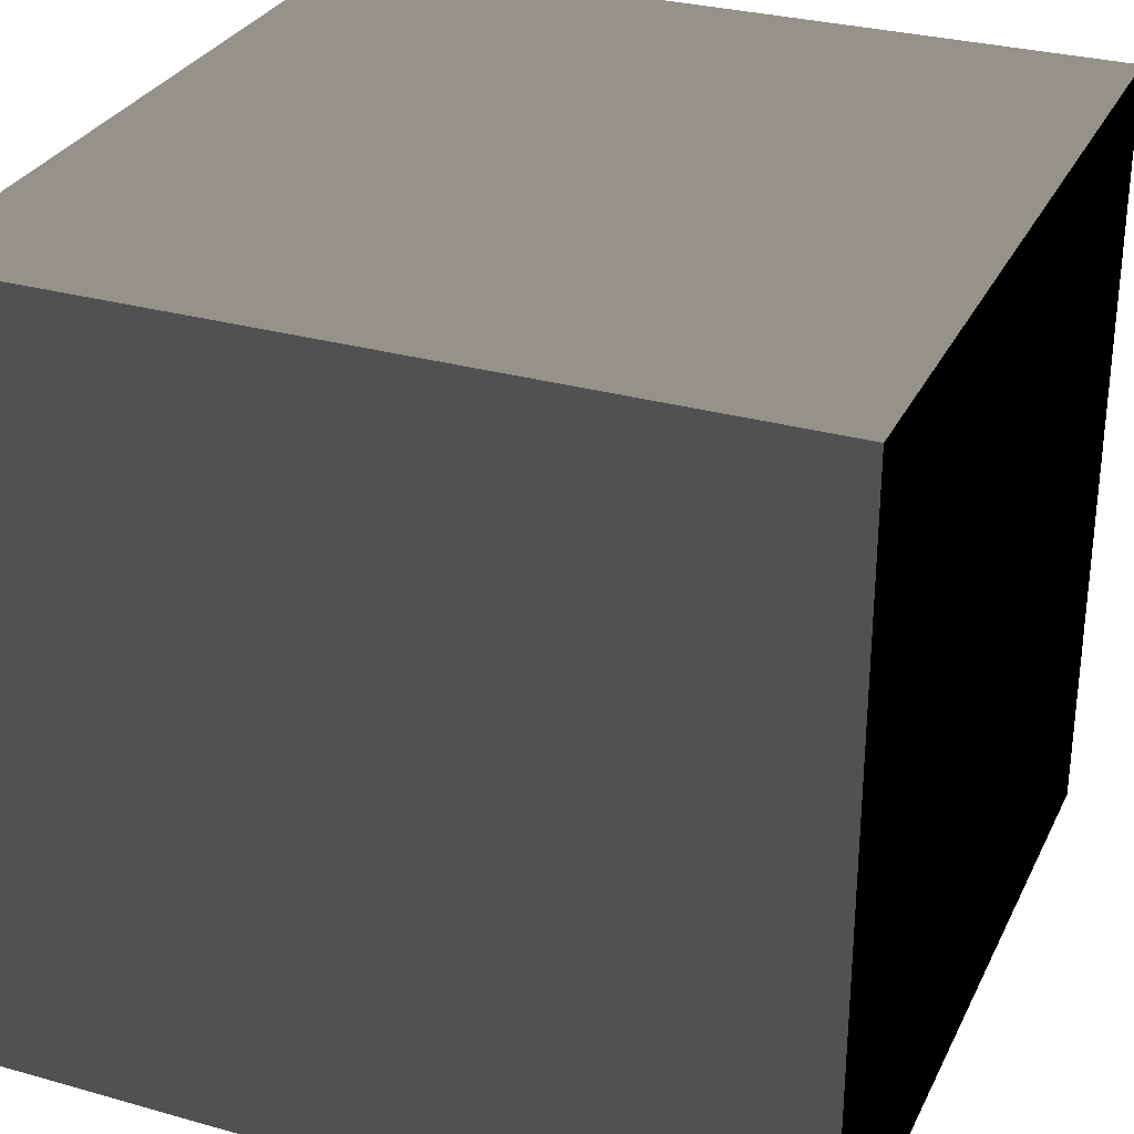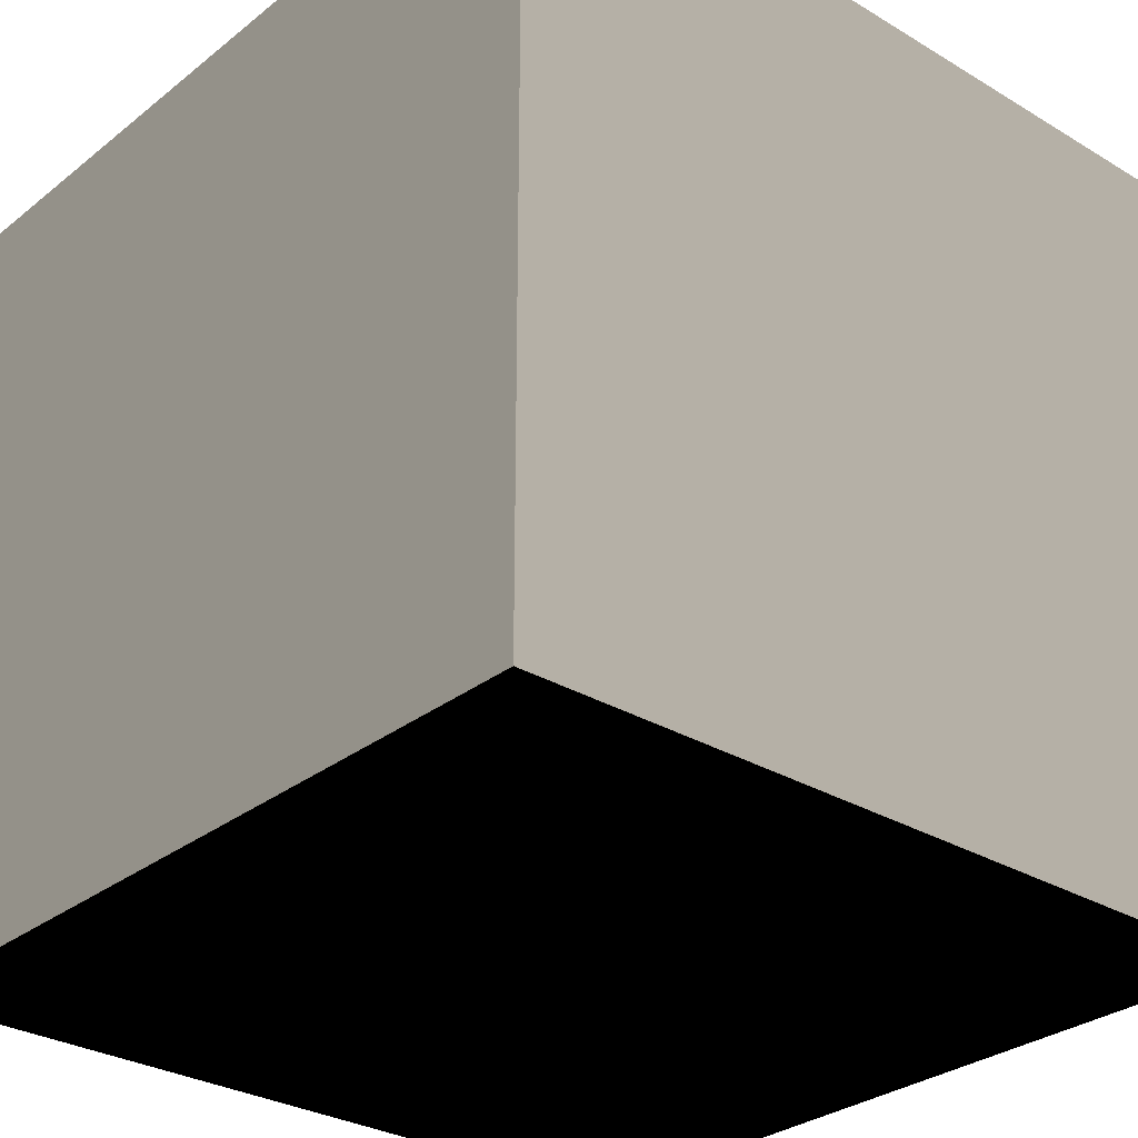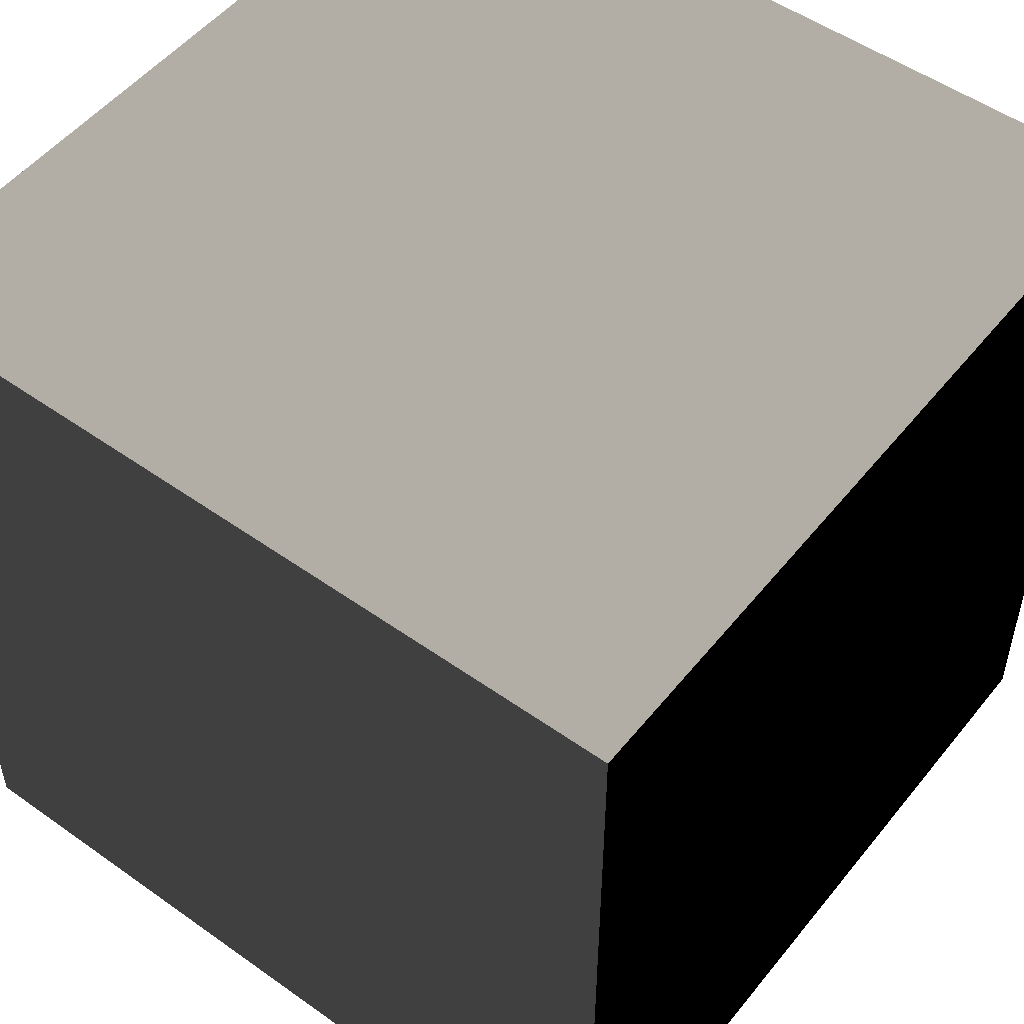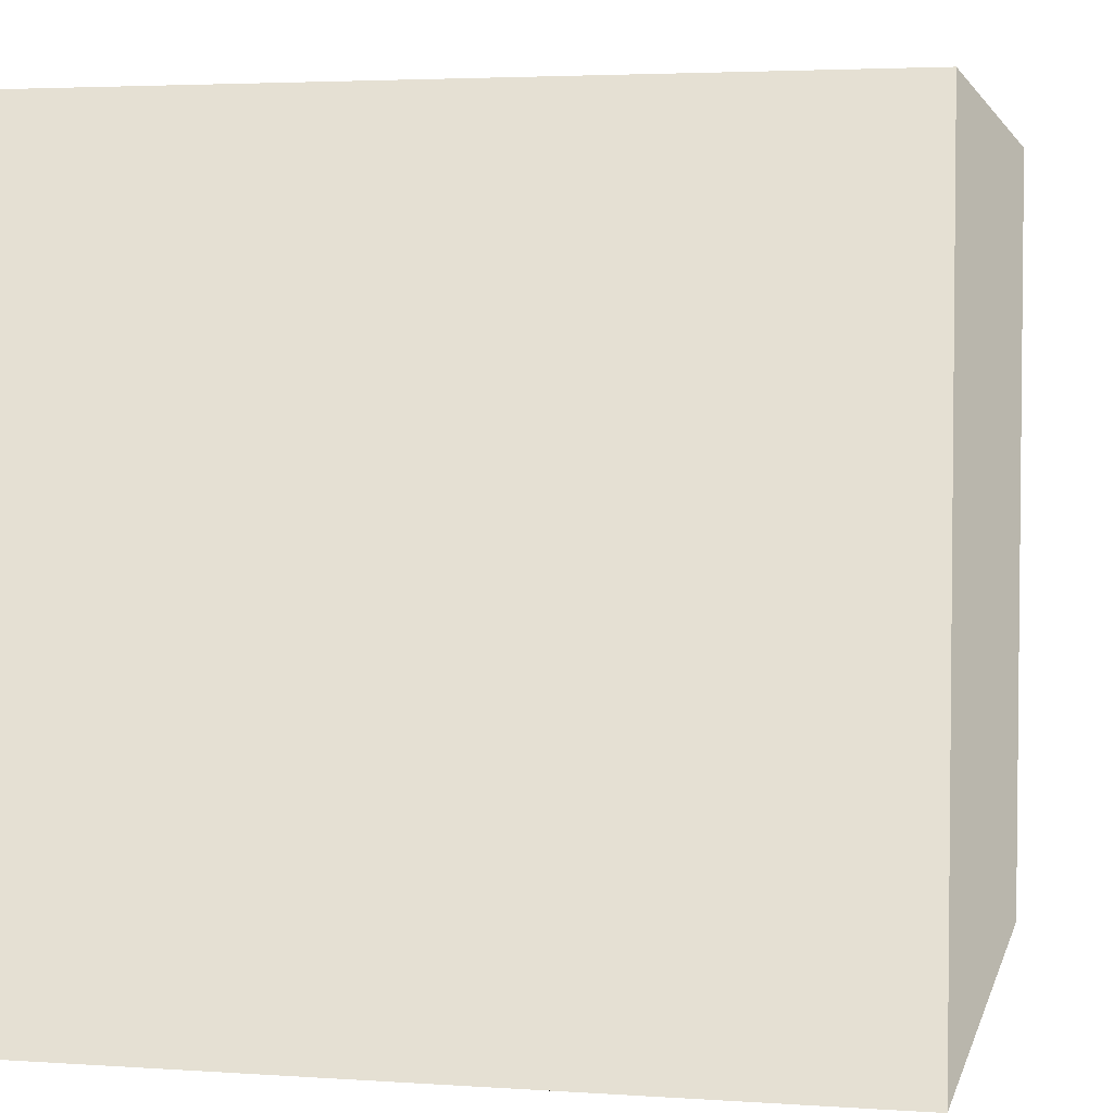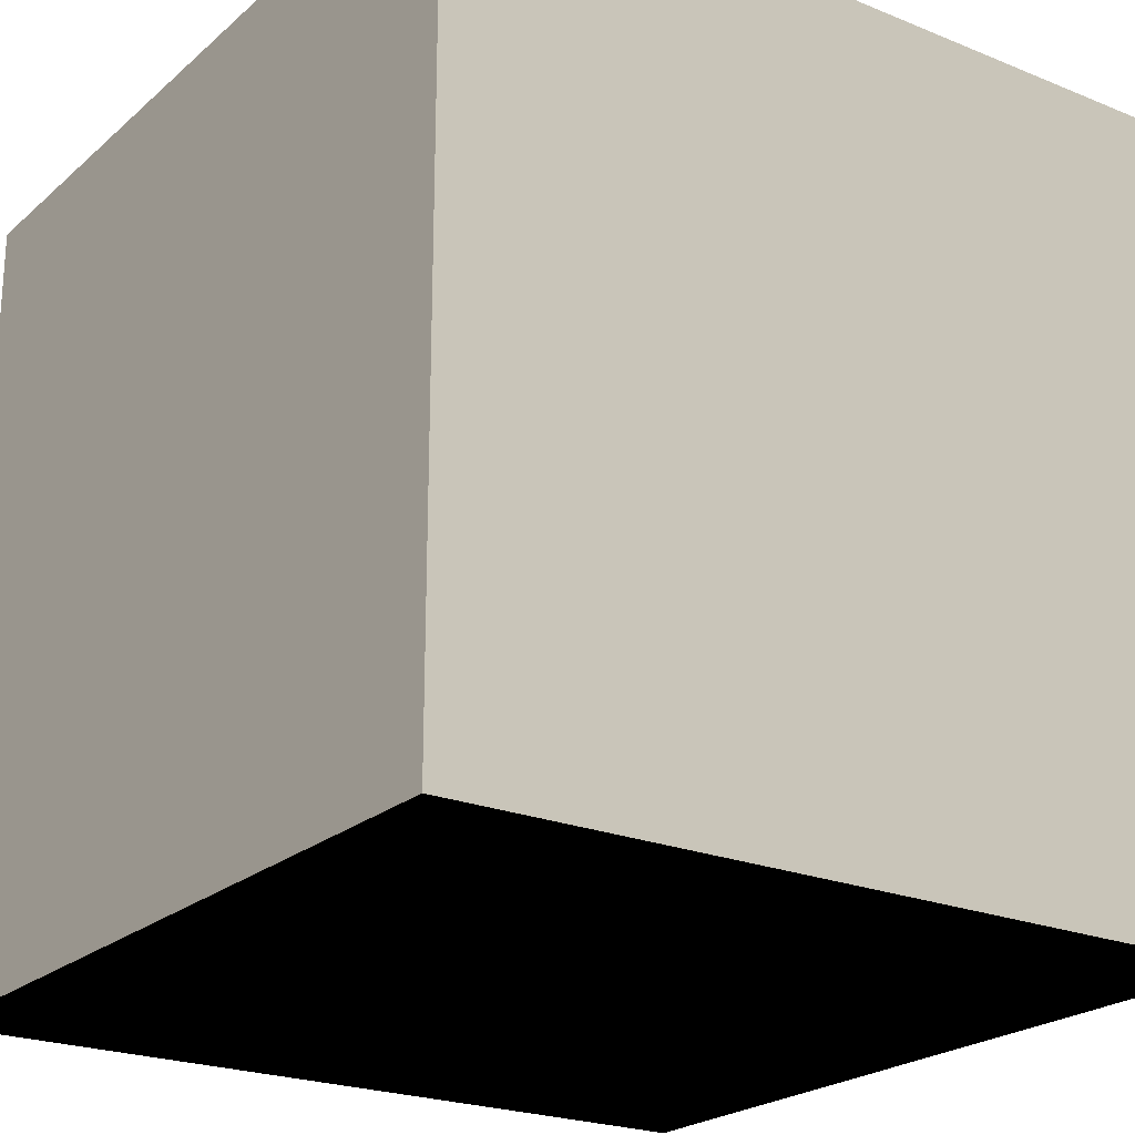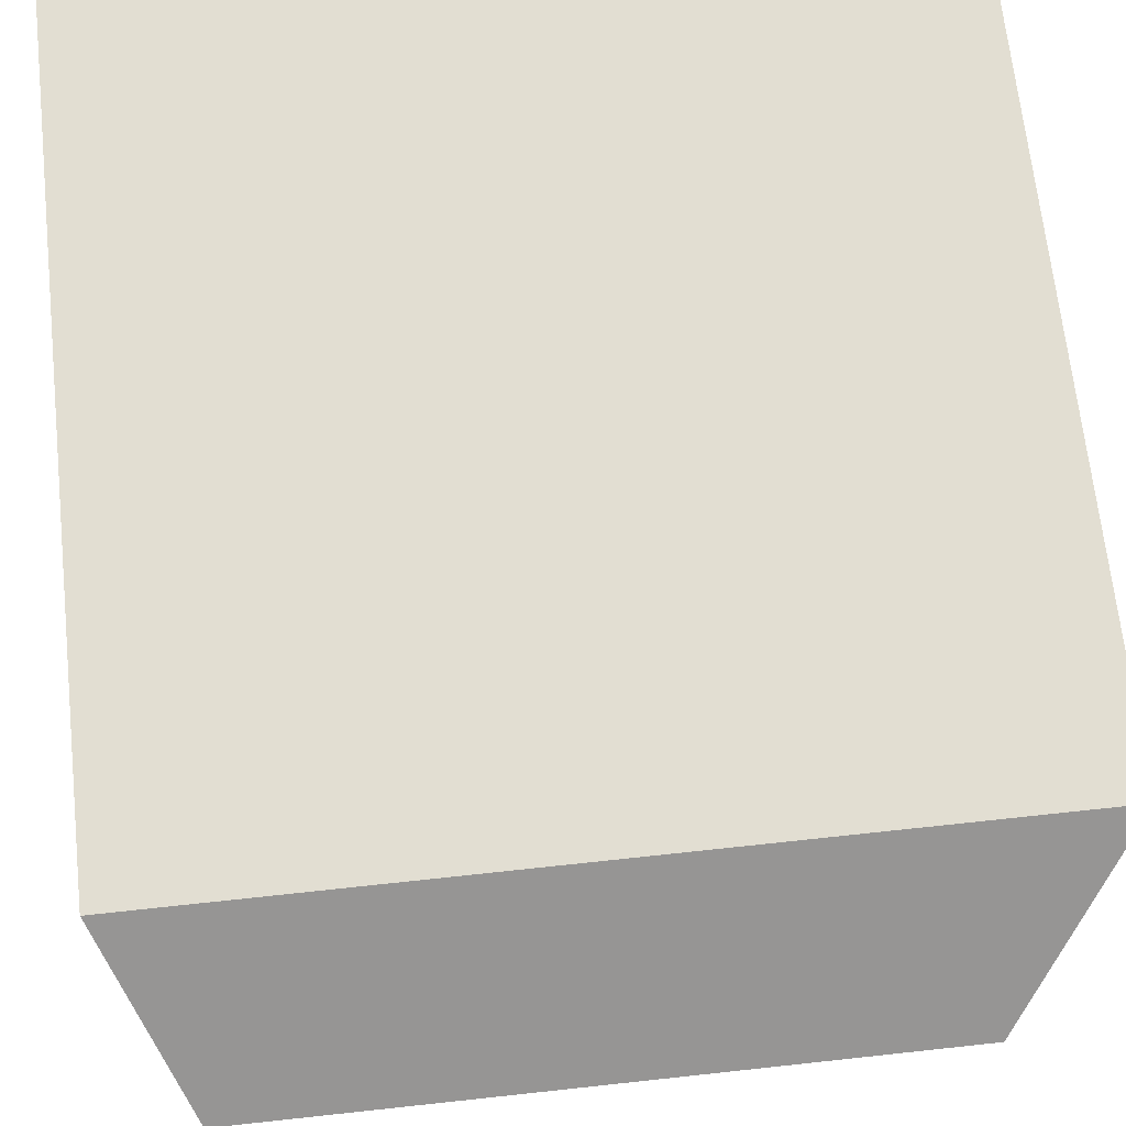
<metadata>
{"format":"obj","ext":"obj","renderer":"f3d","projection":"perspective","resolution":1024,"background":"white","views":[{"elev":30.0,"azim":112.3,"up":"+Y"},{"elev":-29.9,"azim":138.8,"up":"+Z"},{"elev":51.6,"azim":127.6,"up":"+Y"},{"elev":3.6,"azim":12.8,"up":"+Z"},{"elev":-22.7,"azim":55.1,"up":"+Z"},{"elev":68.0,"azim":83.8,"up":"+Z"}]}
</metadata>
<code>
o Cube
v 0.5 -0.5 0
v 0.5 -0.5 1
v -0.5 -0.5 1
v -0.5 -0.5 0
v 0.5 0.5 0
v 0.5 0.5 1
v -0.5 0.5 1
v -0.5 0.5 0
f 1 2 3
f 1 3 4
f 5 8 7
f 5 7 6
f 1 5 6
f 1 6 2
f 2 6 7
f 2 7 3
f 3 7 8
f 3 8 4
f 5 1 4
f 5 4 8

</code>
